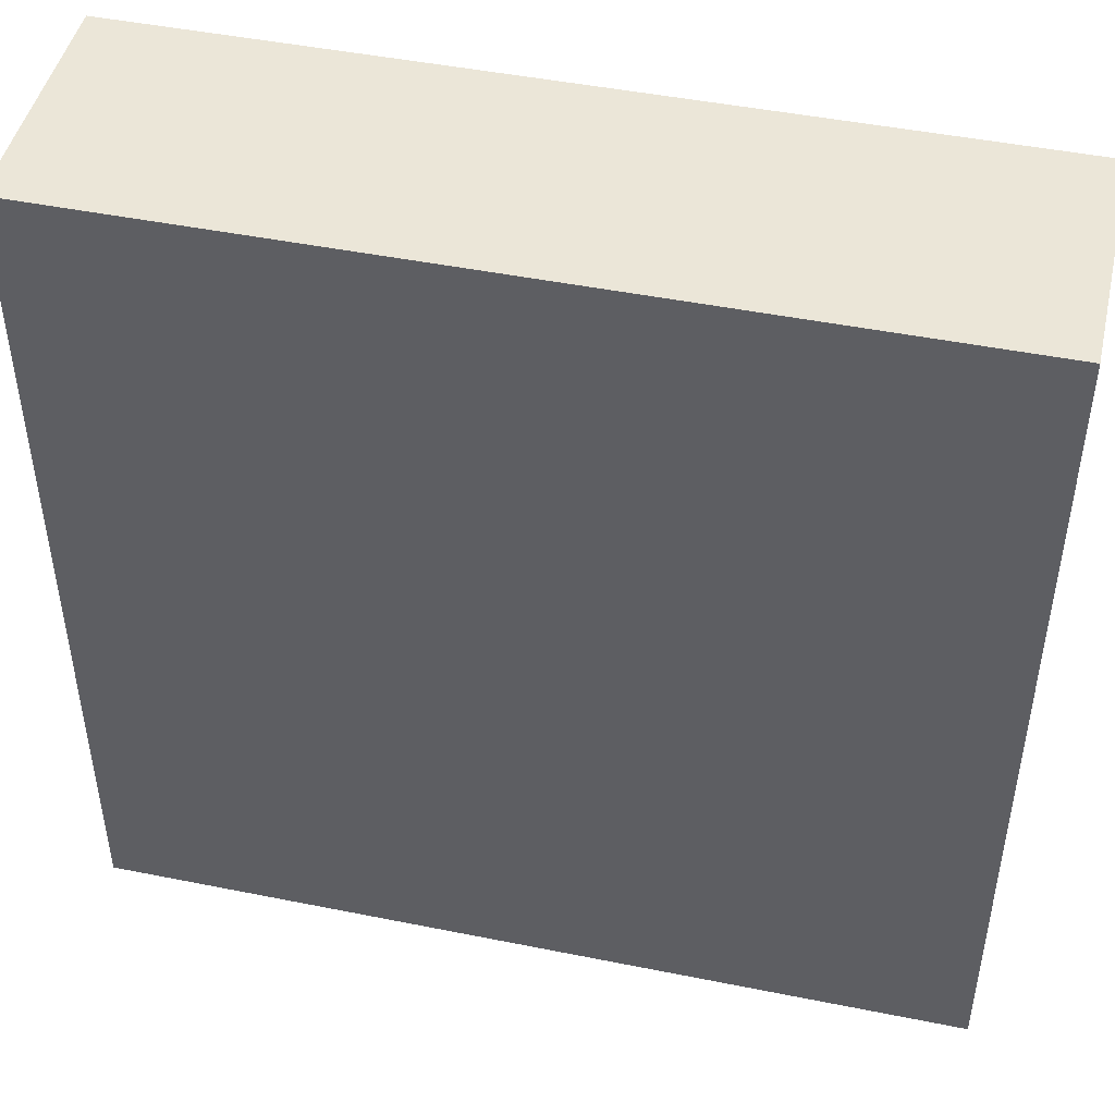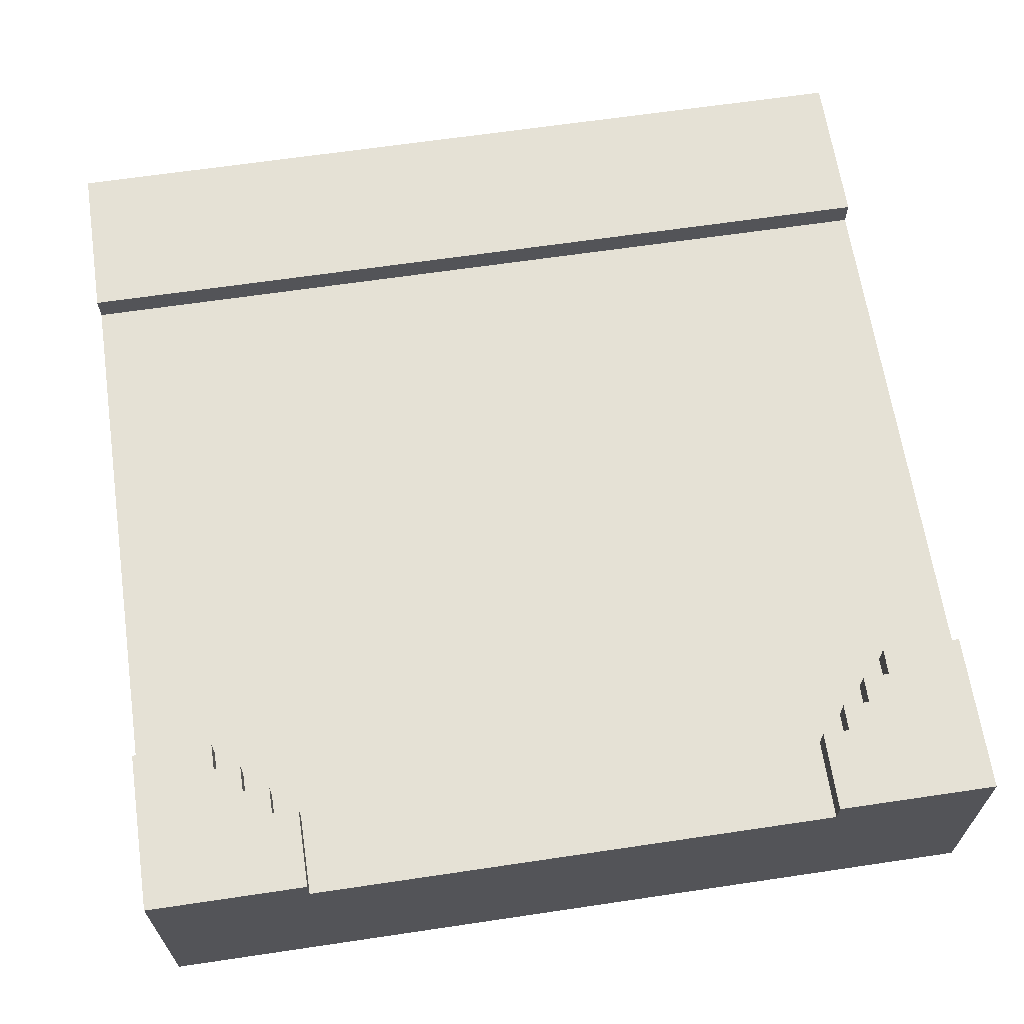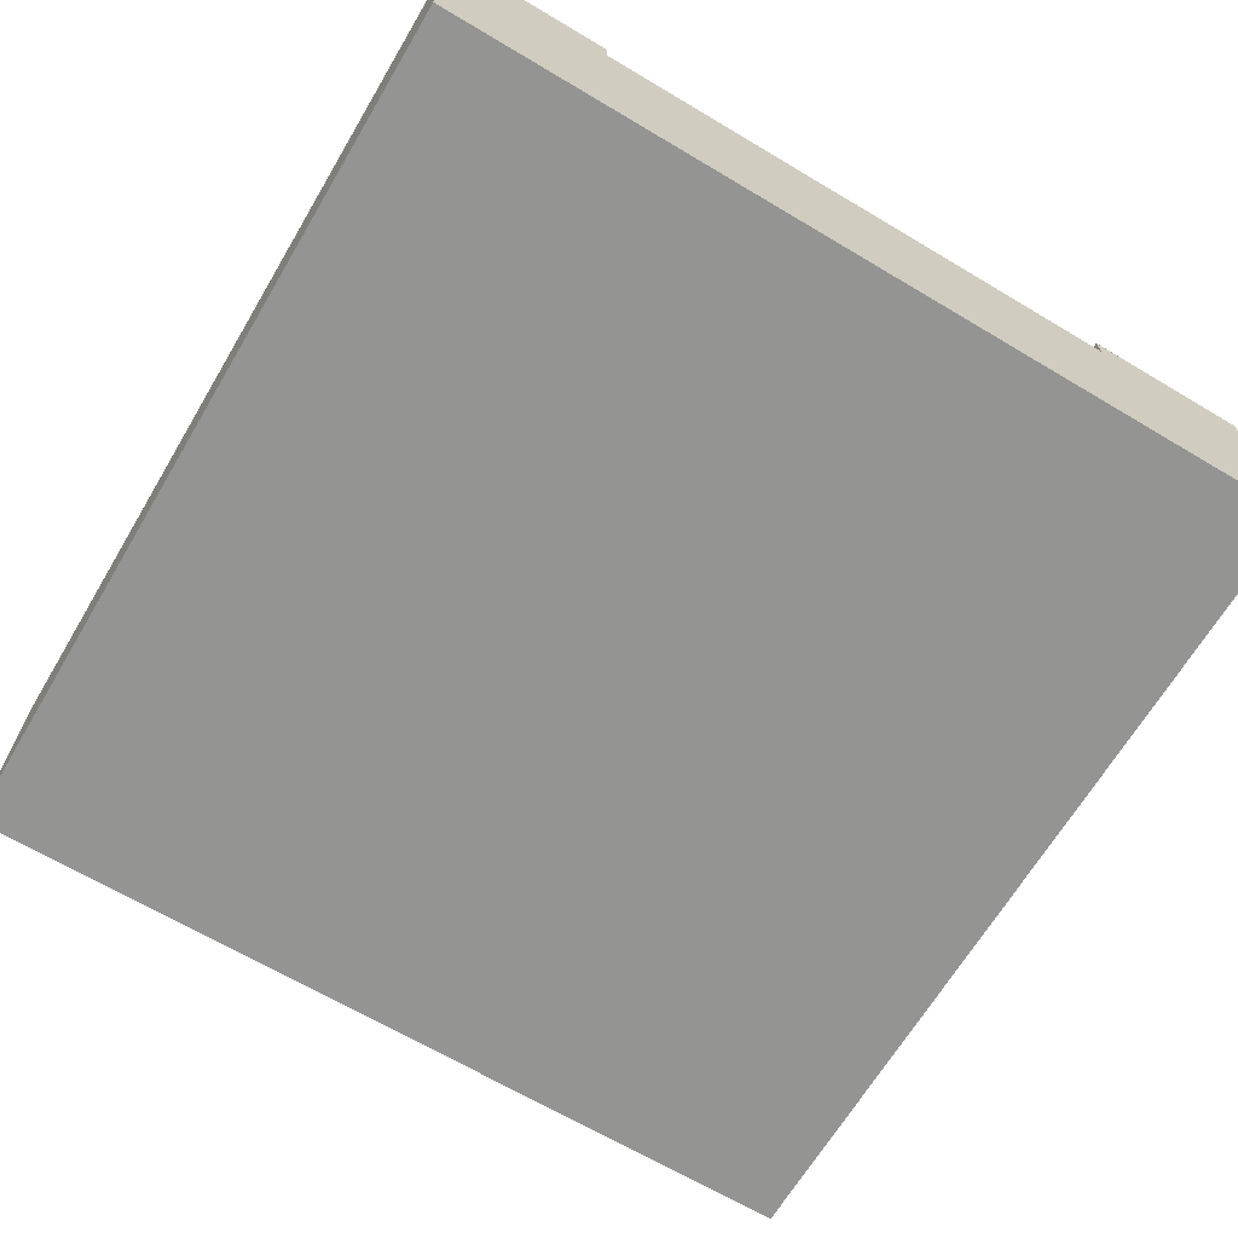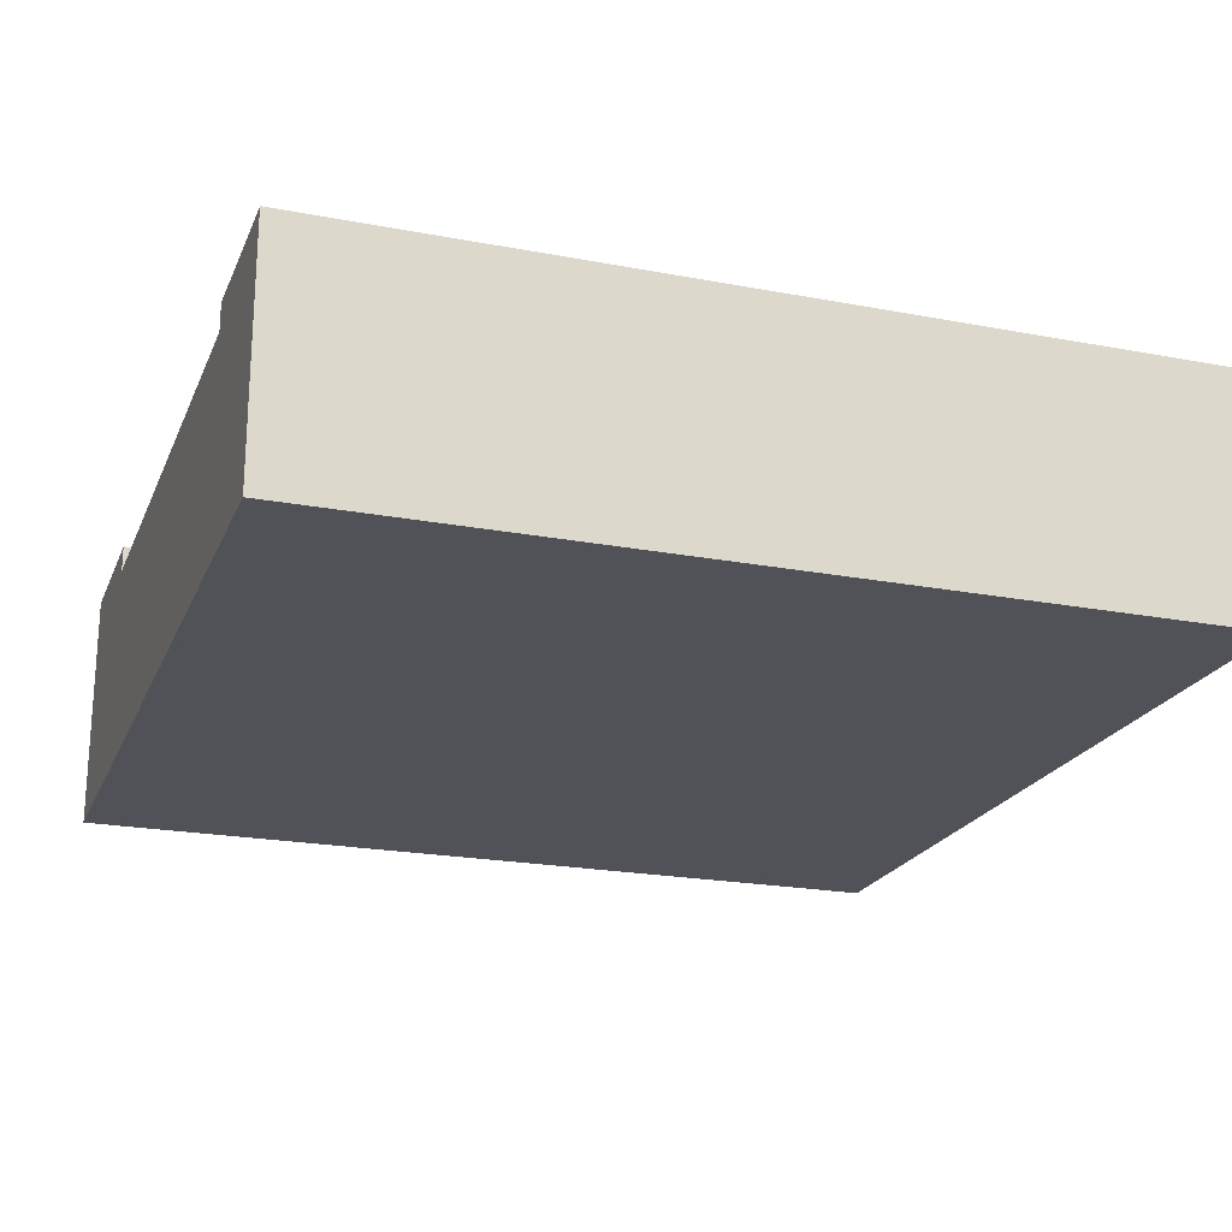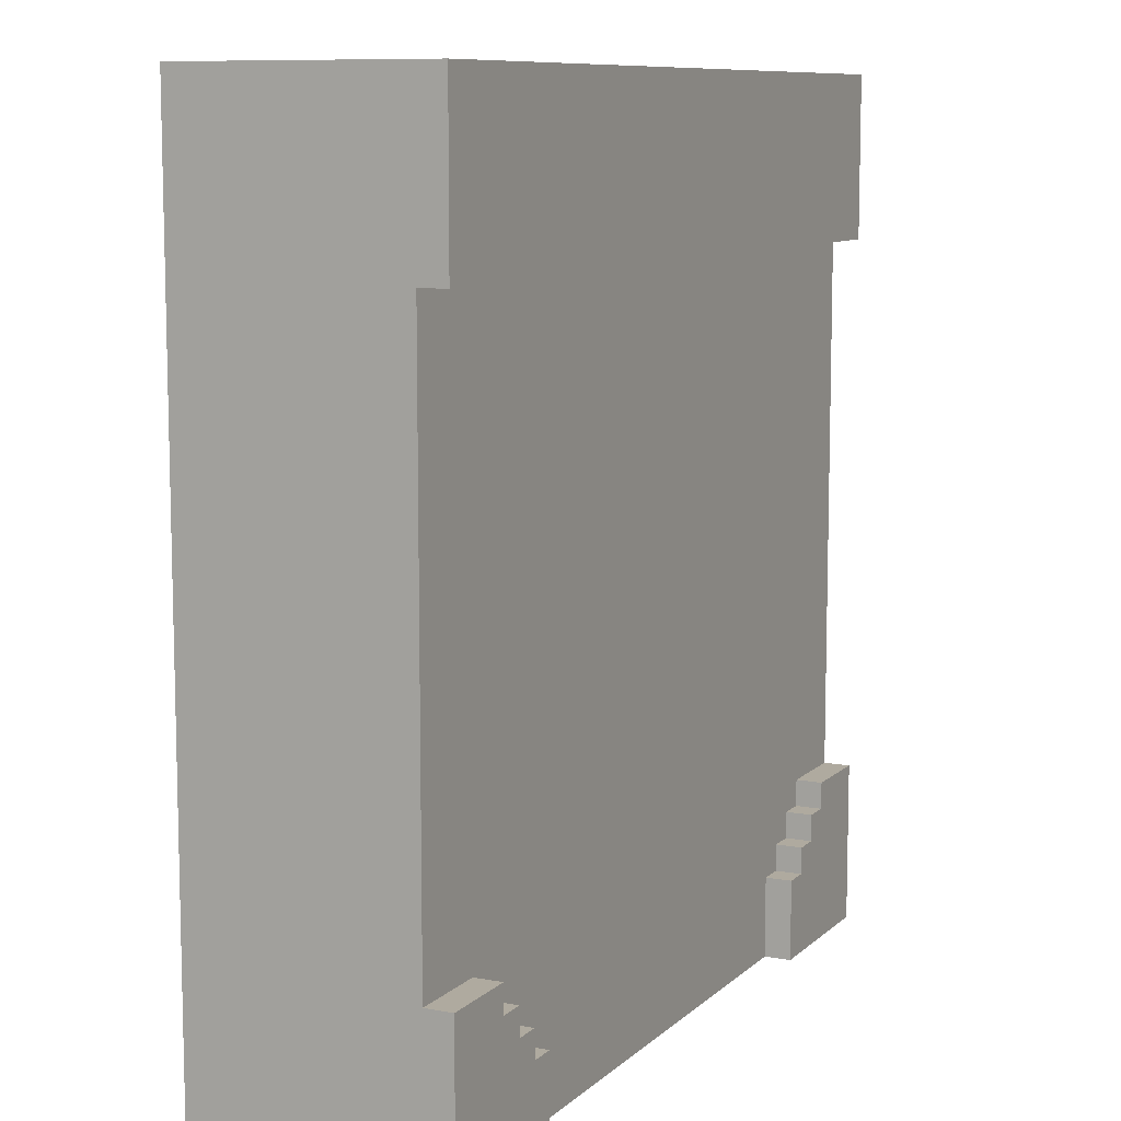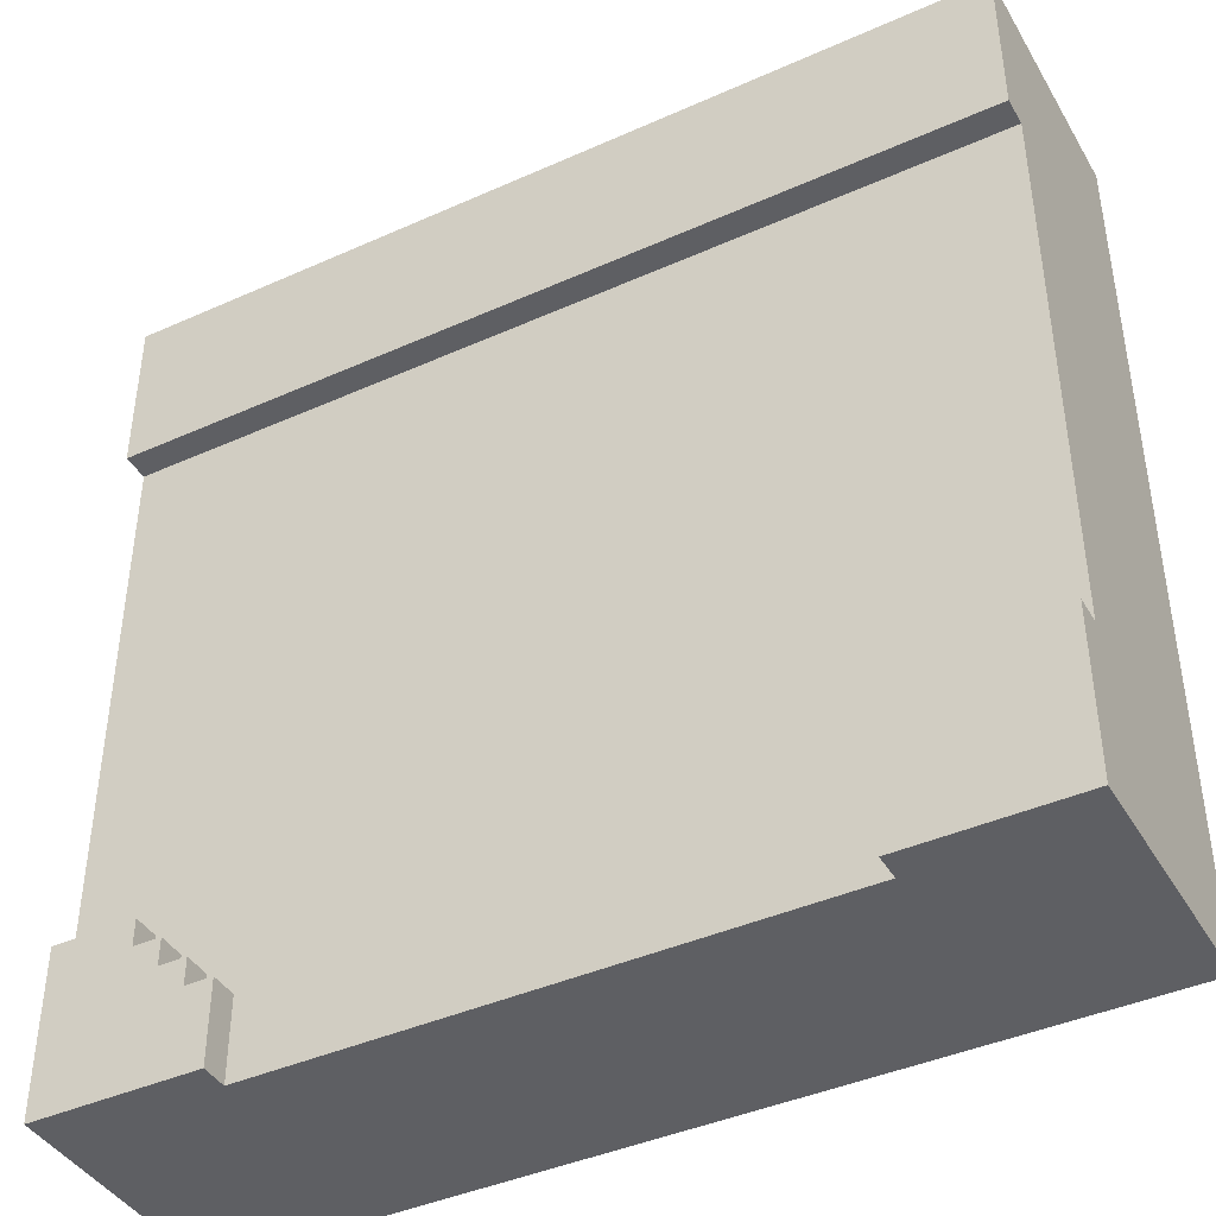
<metadata>
{"format":"obj","ext":"obj","renderer":"f3d","projection":"perspective","resolution":1024,"background":"white","views":[{"elev":46.6,"azim":12.9,"up":"+Z"},{"elev":65.0,"azim":171.5,"up":"+Y"},{"elev":-67.0,"azim":59.2,"up":"+Y"},{"elev":-21.4,"azim":-18.6,"up":"+Y"},{"elev":9.4,"azim":115.9,"up":"+Z"},{"elev":-41.8,"azim":-151.7,"up":"+Z"}]}
</metadata>
<code>
o
v 25.1 0 -4.5
v 25.1 0 -7.7
v 25.1 0.8 -4.5
v 25.1 0.8 -5.1
v 25.1 0.8 -7.1
v 25.1 0.8 -7.7
v 25.1 0.9 -4.5
v 25.1 0.9 -5.1
v 25.1 0.9 -7.1
v 25.1 0.9 -7.7
v 27.7 0.8 -7.4
v 27.7 0.8 -7.7
v 27.7 0.9 -7.4
v 27.7 0.9 -7.7
v 27.8 0.8 -7.3
v 27.8 0.8 -7.4
v 27.8 0.9 -7.3
v 27.8 0.9 -7.4
v 27.9 0.8 -7.2
v 27.9 0.8 -7.3
v 27.9 0.9 -7.2
v 27.9 0.9 -7.3
v 28 0.8 -7.1
v 28 0.8 -7.2
v 28 0.9 -7.1
v 28 0.9 -7.2
v 25.4 0.8 -7.1
v 25.4 0.8 -7.2
v 25.4 0.9 -7.1
v 25.4 0.9 -7.2
v 25.5 0.8 -7.2
v 25.5 0.8 -7.3
v 25.5 0.9 -7.2
v 25.5 0.9 -7.3
v 25.6 0.8 -7.3
v 25.6 0.8 -7.4
v 25.6 0.9 -7.3
v 25.6 0.9 -7.4
v 25.7 0.8 -7.4
v 25.7 0.8 -7.7
v 25.7 0.9 -7.4
v 25.7 0.9 -7.7
v 28.3 0 -4.5
v 28.3 0 -7.7
v 28.3 0.8 -4.5
v 28.3 0.8 -5.1
v 28.3 0.8 -7.1
v 28.3 0.8 -7.7
v 28.3 0.9 -4.5
v 28.3 0.9 -5.1
v 28.3 0.9 -7.1
v 28.3 0.9 -7.7
v 25.1 0 -4.5
v 25.1 0.8 -4.5
v 25.1 0.9 -4.5
v 28.3 0 -4.5
v 28.3 0.8 -4.5
v 28.3 0.9 -4.5
v 25.1 0.8 -7.1
v 25.1 0.9 -7.1
v 25.4 0.8 -7.1
v 25.4 0.9 -7.1
v 28 0.8 -7.1
v 28 0.9 -7.1
v 28.3 0.8 -7.1
v 28.3 0.9 -7.1
v 25.4 0.8 -7.2
v 25.4 0.9 -7.2
v 25.5 0.8 -7.2
v 25.5 0.9 -7.2
v 27.9 0.8 -7.2
v 27.9 0.9 -7.2
v 28 0.8 -7.2
v 28 0.9 -7.2
v 25.5 0.8 -7.3
v 25.5 0.9 -7.3
v 25.6 0.8 -7.3
v 25.6 0.9 -7.3
v 27.8 0.8 -7.3
v 27.8 0.9 -7.3
v 27.9 0.8 -7.3
v 27.9 0.9 -7.3
v 25.6 0.8 -7.4
v 25.6 0.9 -7.4
v 25.7 0.8 -7.4
v 25.7 0.9 -7.4
v 27.7 0.8 -7.4
v 27.7 0.9 -7.4
v 27.8 0.8 -7.4
v 27.8 0.9 -7.4
v 25.1 0.8 -5.1
v 25.1 0.9 -5.1
v 28.3 0.8 -5.1
v 28.3 0.9 -5.1
v 25.1 0 -7.7
v 25.1 0.8 -7.7
v 25.1 0.9 -7.7
v 25.7 0.8 -7.7
v 25.7 0.9 -7.7
v 27.7 0.8 -7.7
v 27.7 0.9 -7.7
v 28.3 0 -7.7
v 28.3 0.8 -7.7
v 28.3 0.9 -7.7
v 25.1 0 -4.5
v 28.3 0 -4.5
v 25.1 0 -7.7
v 28.3 0 -7.7
v 25.1 0.8 -5.1
v 28.3 0.8 -5.1
v 25.1 0.8 -7.1
v 25.4 0.8 -7.1
v 28 0.8 -7.1
v 28.3 0.8 -7.1
v 25.4 0.8 -7.2
v 25.5 0.8 -7.2
v 27.9 0.8 -7.2
v 28 0.8 -7.2
v 25.5 0.8 -7.3
v 25.6 0.8 -7.3
v 27.8 0.8 -7.3
v 27.9 0.8 -7.3
v 25.6 0.8 -7.4
v 25.7 0.8 -7.4
v 27.7 0.8 -7.4
v 27.8 0.8 -7.4
v 25.7 0.8 -7.7
v 27.7 0.8 -7.7
v 25.1 0.9 -4.5
v 28.3 0.9 -4.5
v 25.1 0.9 -5.1
v 28.3 0.9 -5.1
v 25.1 0.9 -7.1
v 25.4 0.9 -7.1
v 28 0.9 -7.1
v 28.3 0.9 -7.1
v 25.4 0.9 -7.2
v 25.5 0.9 -7.2
v 27.9 0.9 -7.2
v 28 0.9 -7.2
v 25.5 0.9 -7.3
v 25.6 0.9 -7.3
v 27.8 0.9 -7.3
v 27.9 0.9 -7.3
v 25.6 0.9 -7.4
v 25.7 0.9 -7.4
v 27.7 0.9 -7.4
v 27.8 0.9 -7.4
v 25.1 0.9 -7.7
v 25.7 0.9 -7.7
v 27.7 0.9 -7.7
v 28.3 0.9 -7.7
f 3 2 1
f 4 2 3
f 5 2 4
f 6 2 5
f 7 4 3
f 8 4 7
f 9 6 5
f 10 6 9
f 13 12 11
f 14 12 13
f 17 16 15
f 18 16 17
f 21 20 19
f 22 20 21
f 25 24 23
f 26 24 25
f 27 28 29
f 29 28 30
f 31 32 33
f 33 32 34
f 35 36 37
f 37 36 38
f 39 40 41
f 41 40 42
f 43 44 45
f 45 44 46
f 46 44 47
f 47 44 48
f 45 46 49
f 49 46 50
f 47 48 51
f 51 48 52
f 56 54 53
f 57 55 54
f 57 54 56
f 58 55 57
f 61 60 59
f 62 60 61
f 65 64 63
f 66 64 65
f 69 68 67
f 70 68 69
f 73 72 71
f 74 72 73
f 77 76 75
f 78 76 77
f 81 80 79
f 82 80 81
f 85 84 83
f 86 84 85
f 89 88 87
f 90 88 89
f 91 92 93
f 93 92 94
f 95 96 98
f 96 97 98
f 98 97 99
f 95 98 100
f 95 100 102
f 100 101 103
f 102 100 103
f 103 101 104
f 107 106 105
f 108 106 107
f 109 110 111
f 111 110 112
f 112 110 113
f 113 110 114
f 112 113 115
f 115 113 116
f 116 113 117
f 117 113 118
f 116 117 119
f 119 117 120
f 120 117 121
f 121 117 122
f 120 121 123
f 123 121 124
f 124 121 125
f 125 121 126
f 124 125 127
f 127 125 128
f 129 130 131
f 131 130 132
f 133 134 137
f 135 136 140
f 137 138 141
f 139 140 144
f 141 142 145
f 143 144 148
f 145 146 149
f 133 137 149
f 137 141 149
f 141 145 149
f 149 146 150
f 147 148 151
f 148 144 152
f 151 148 152
f 140 136 152
f 144 140 152

</code>
